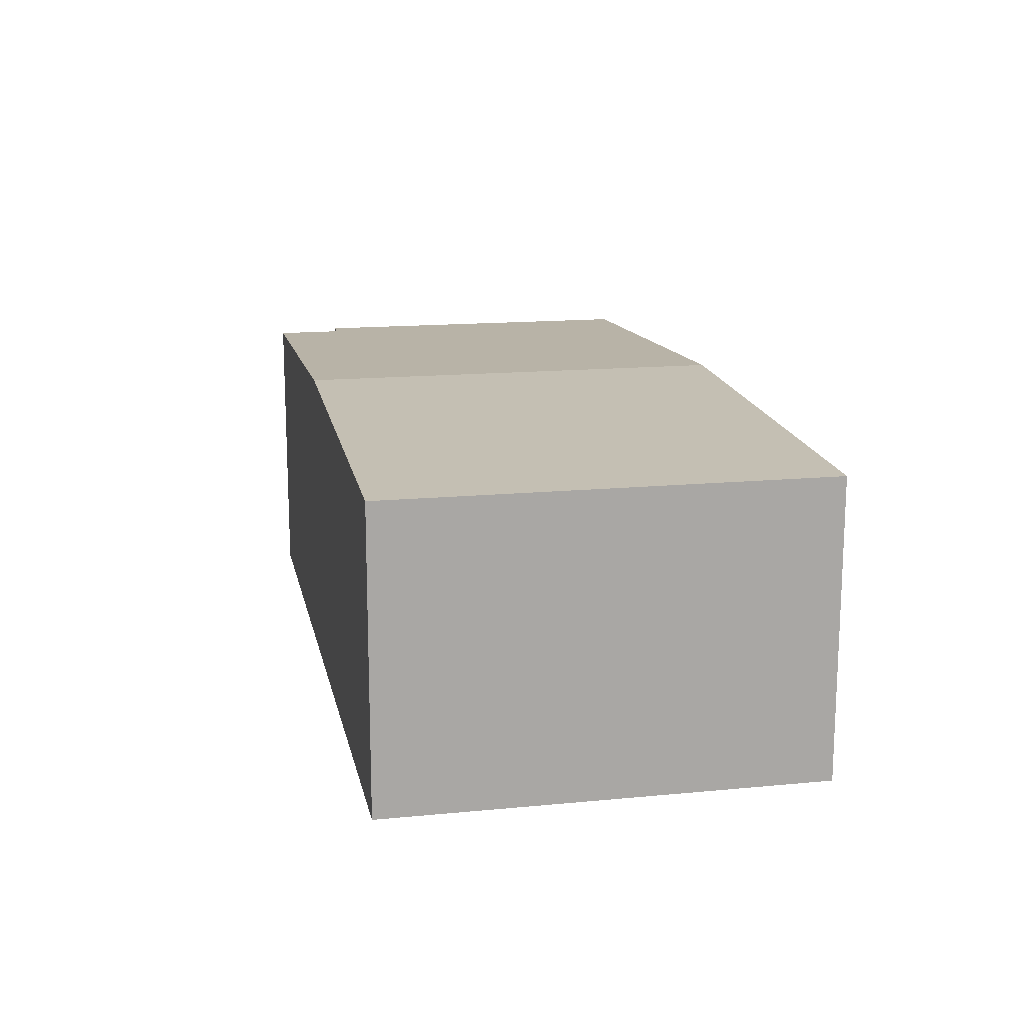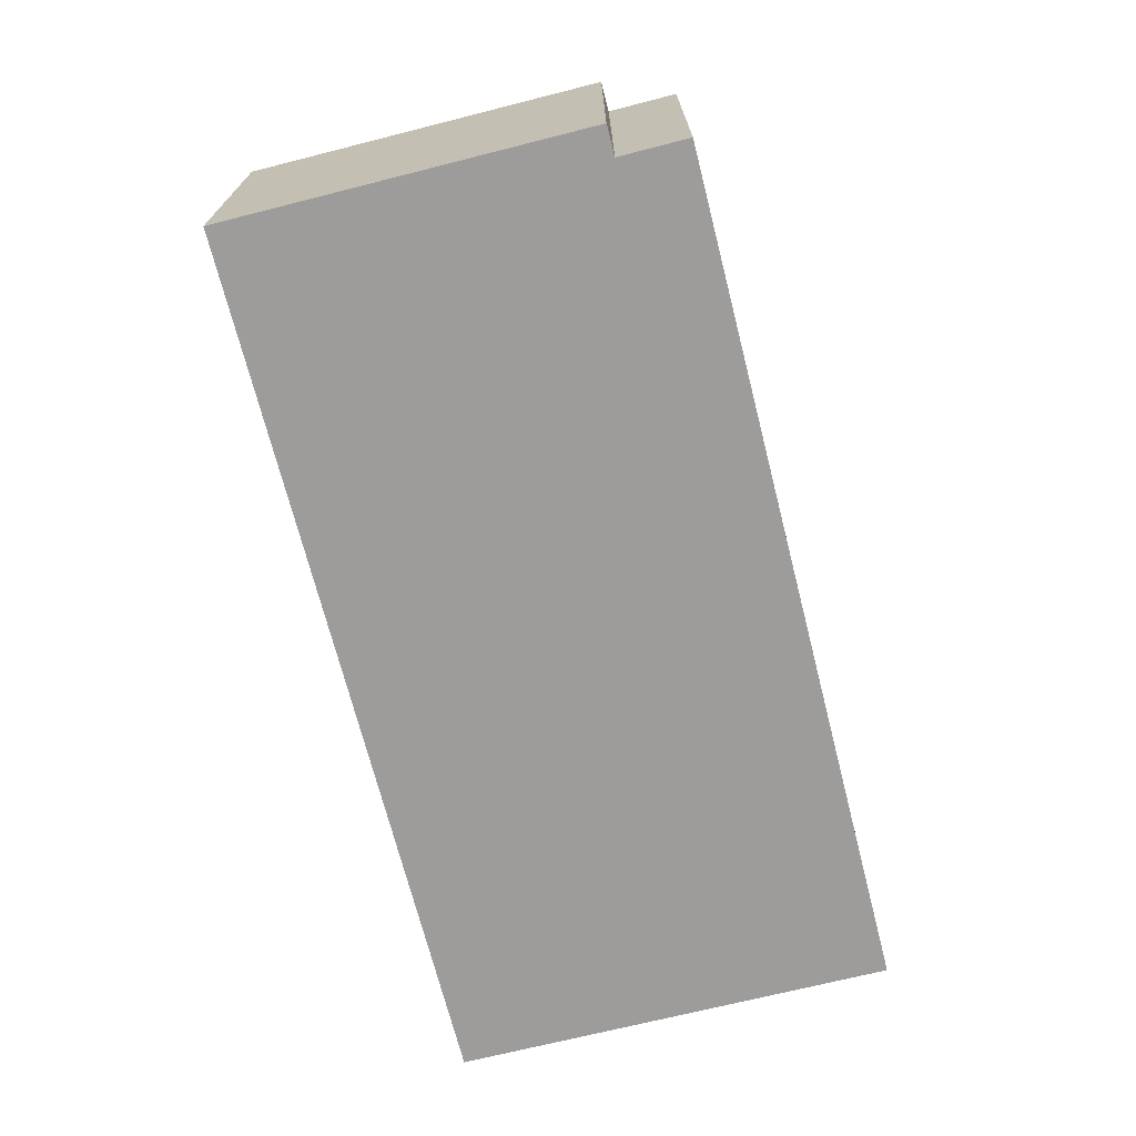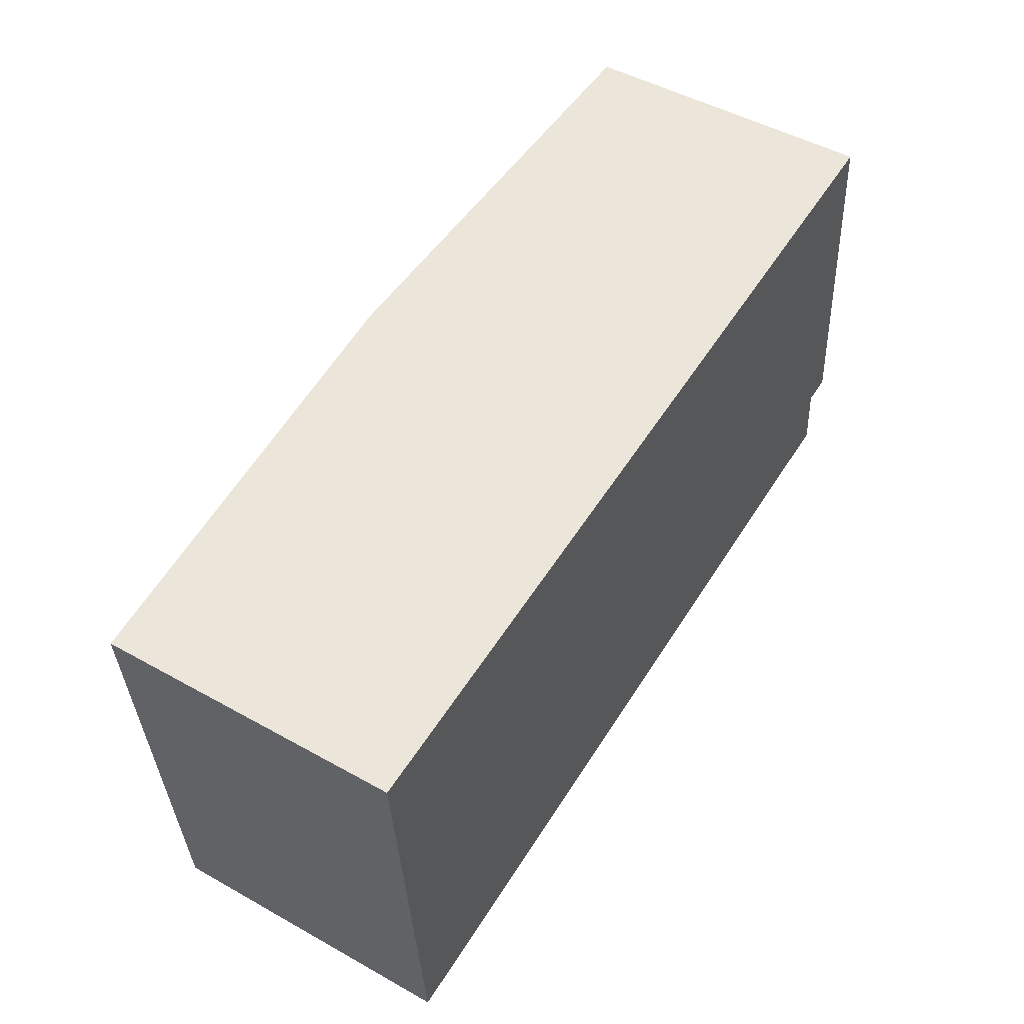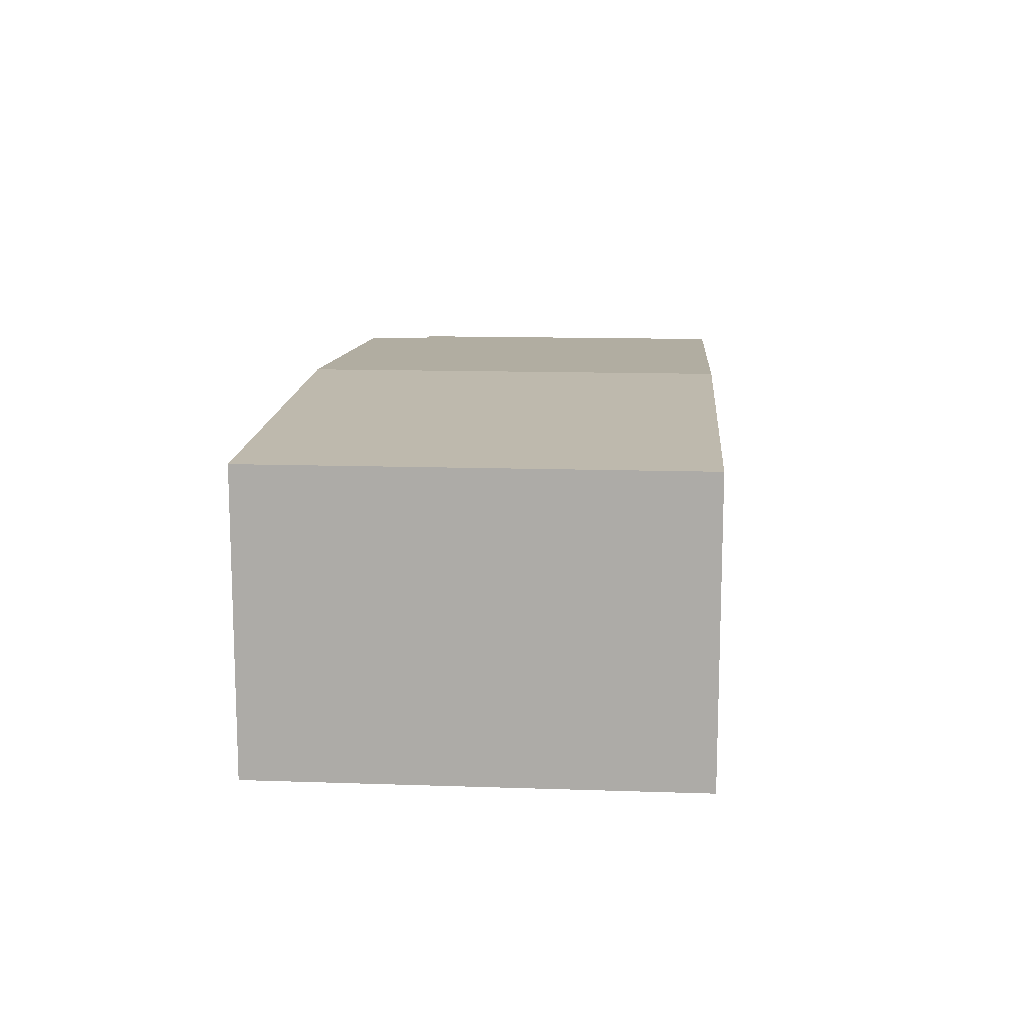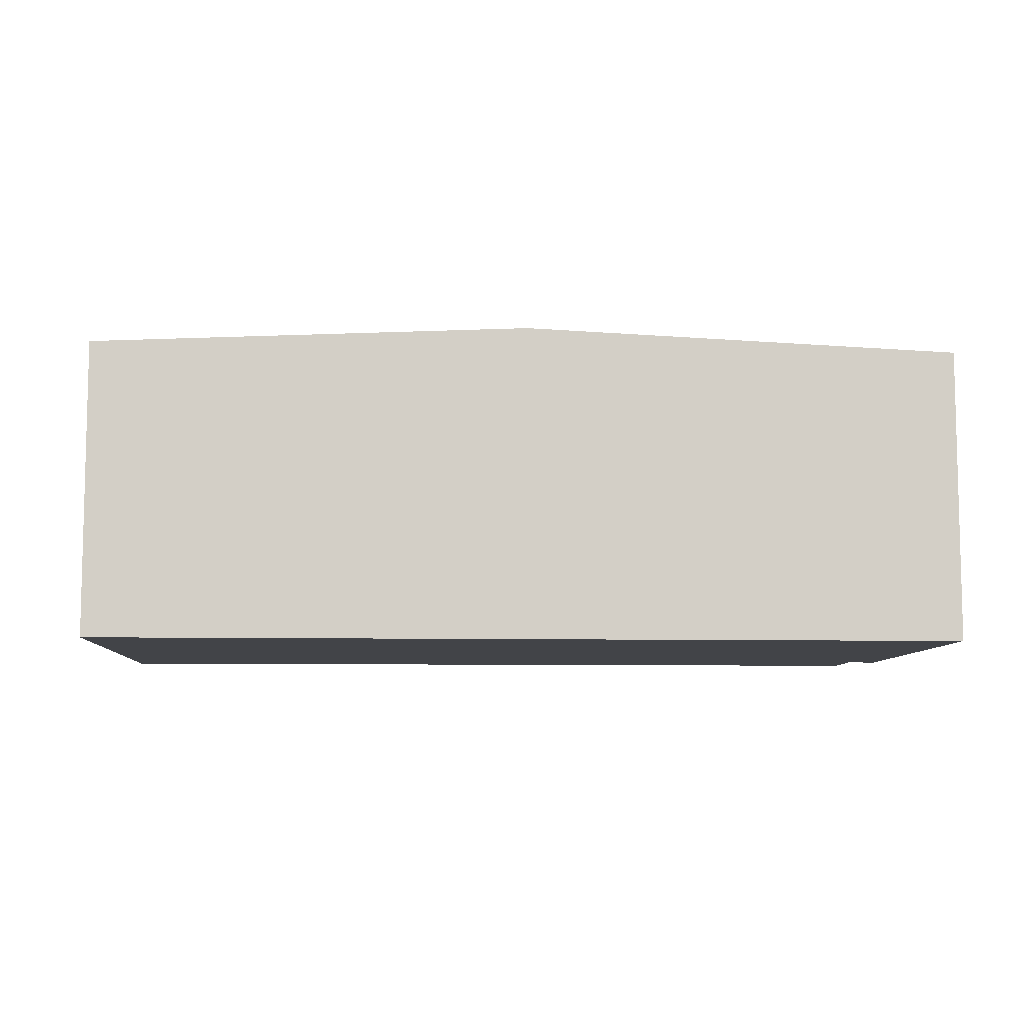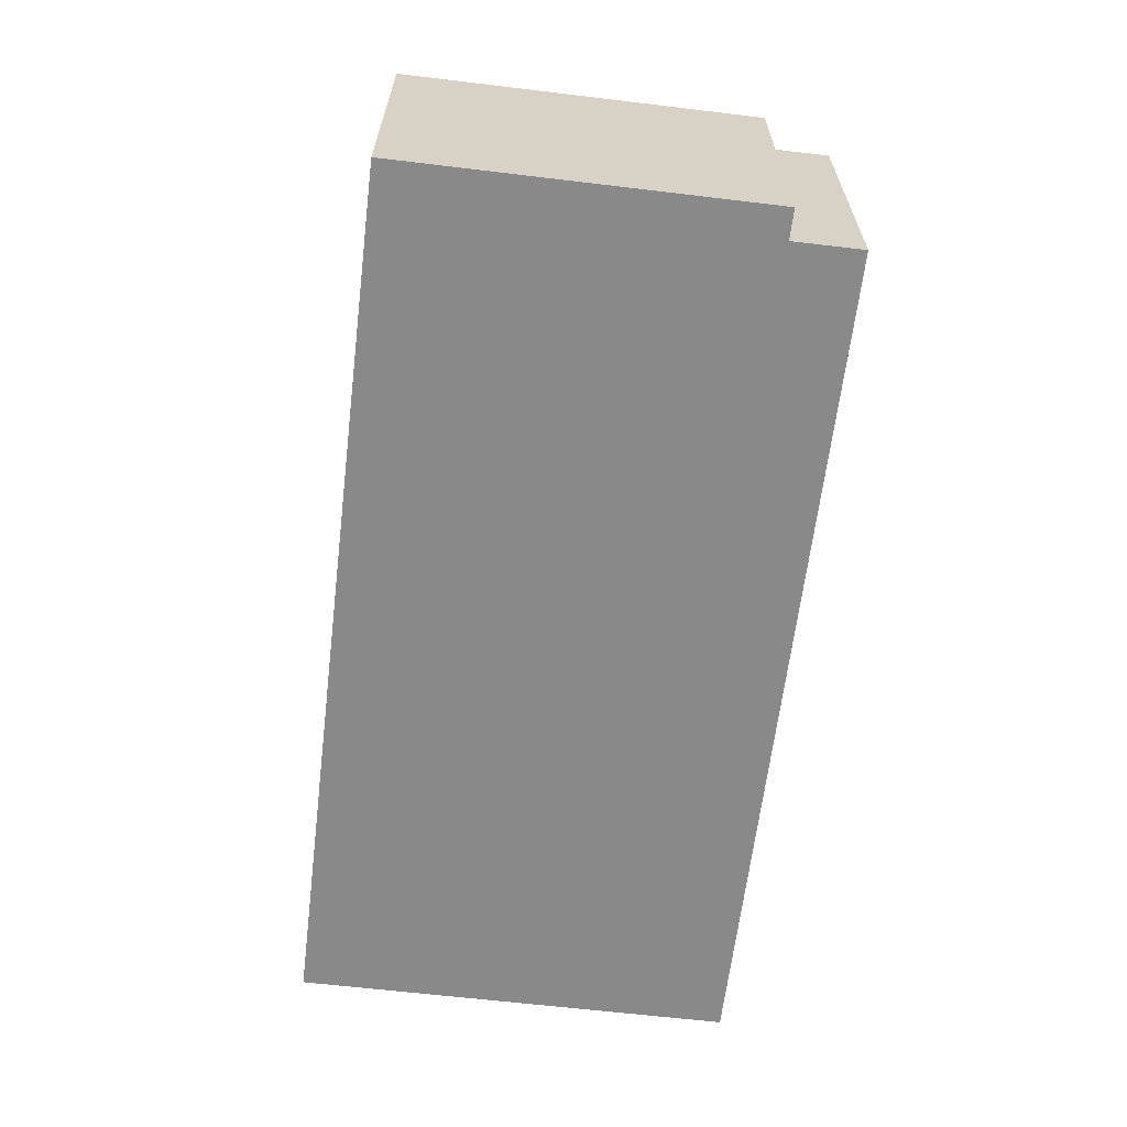
<metadata>
{"format":"obj","ext":"obj","renderer":"f3d","projection":"perspective","resolution":1024,"background":"white","views":[{"elev":15.3,"azim":-106.4,"up":"+Y"},{"elev":-70.1,"azim":99.4,"up":"+Y"},{"elev":49.1,"azim":-58.2,"up":"+Z"},{"elev":12.8,"azim":-90.3,"up":"+Y"},{"elev":-8.0,"azim":-8.1,"up":"+Y"},{"elev":-63.2,"azim":78.3,"up":"+Y"}]}
</metadata>
<code>
v  8.824 6.37 0.725
v  0.735 5.975 -8.779
v  0 5.975 3.659e-16
v  9.555 6.37 -8.013
v  18.26 5.975 -5.853
v  17.65 5.975 1.45
v  17.65 6.002 -5.906
v  17.77 6.002 -7.3
v  17.77 4.47e-16 -7.3
v  9.555 4.907e-16 -8.013
v  0.735 5.376e-16 -8.779
v  17.65 3.616e-16 -5.906
v  18.26 3.584e-16 -5.853
v  0 0 0
v  8.824 -4.439e-17 0.725
v  17.65 -8.879e-17 1.45
g defaultobject
f 1 2 3
f 2 1 4
f 5 1 6
f 1 5 7
f 1 7 4
f 4 7 8
f 9 4 8
f 4 9 10
f 4 10 2
f 2 10 11
f 5 12 7
f 12 5 13
f 11 3 2
f 3 11 14
f 14 1 3
f 1 14 15
f 1 15 6
f 6 15 16
f 16 5 6
f 5 16 13
f 12 8 7
f 8 12 9
f 10 14 11
f 14 10 15
f 15 10 9
f 15 9 12
f 15 12 16
f 16 12 13

</code>
